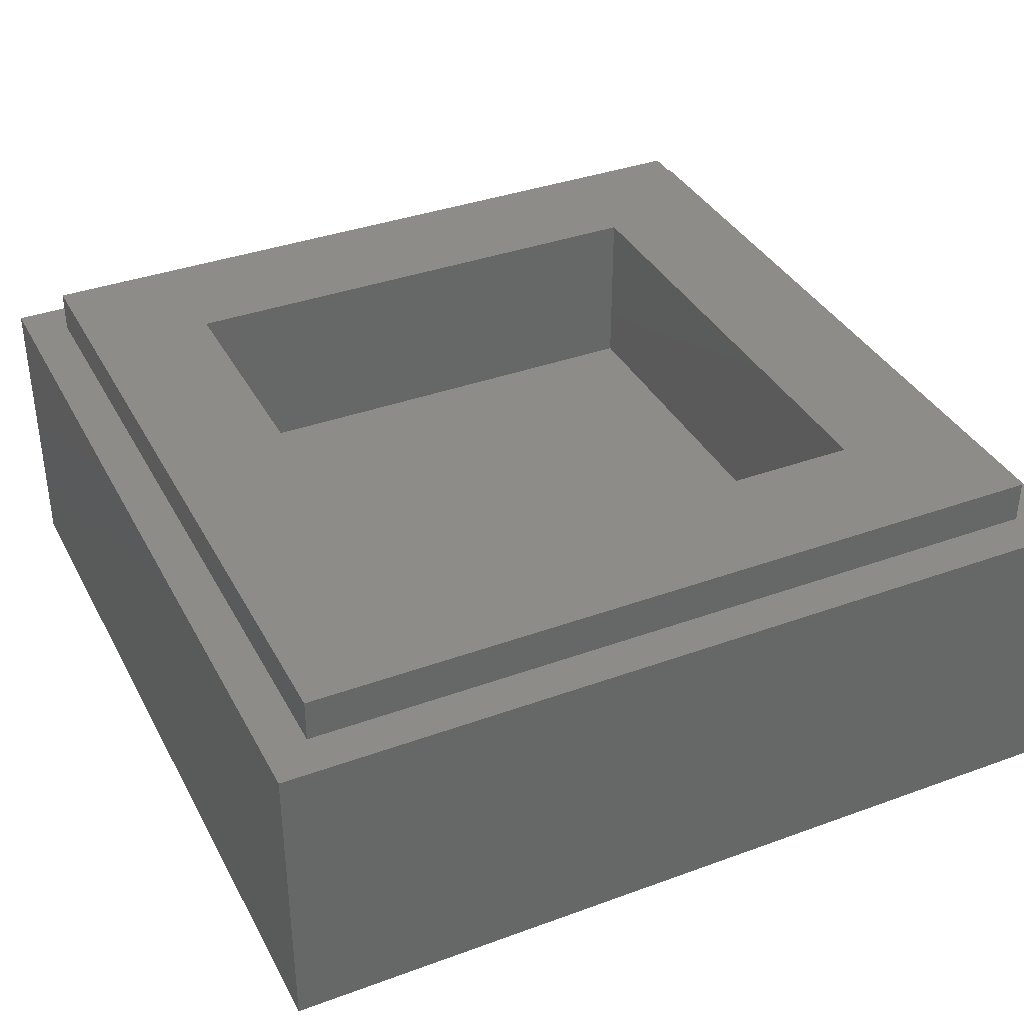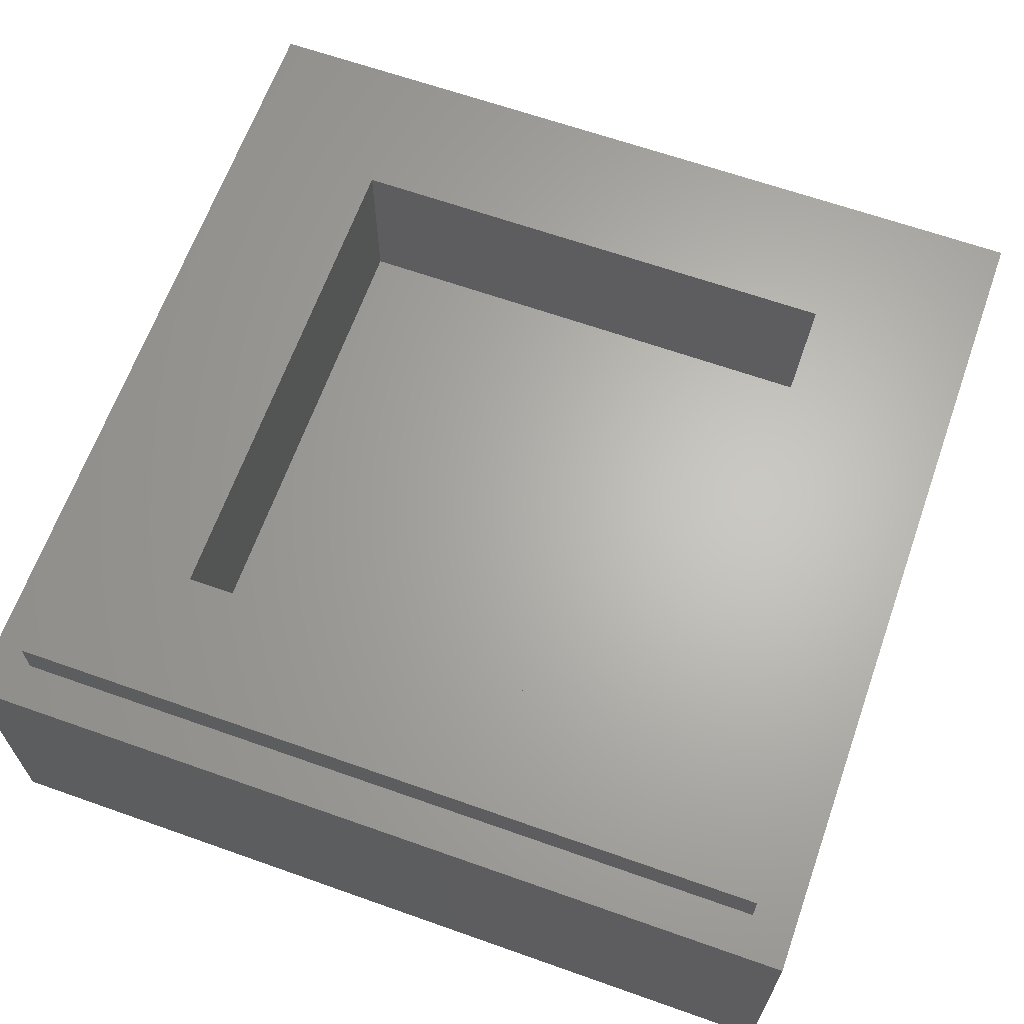
<metadata>
{"format":"stl","ext":"stl","renderer":"f3d","projection":"perspective","resolution":1024,"background":"white","views":[{"elev":36.7,"azim":-25.3,"up":"+Y"},{"elev":64.9,"azim":109.6,"up":"+Y"}]}
</metadata>
<code>
# stl→obj: 377 verts, 750 faces
v 0.4 0 0.4
v 0.2645 0 0.3588
v 0.27 0 0.3533
v 0.3237 0 0.3311
v 0.333 0 0.3311
v 0.2719 0 0.3348
v 0.3098 0 0.3208
v 0.2312 0 0.3292
v 0.1979 0 0.2867
v 0.2053 0 0.2904
v 0.2294 0 0.3163
v -0.1165 0 0.2368
v 0.2338 0 0.3406
v 0.2402 0 0.3503
v -0.4 0 0.4
v 0.2497 0 0.357
v 0.2571 0 0.3607
v 0.3385 0 0.3237
v 0.3404 0 0.3015
v 0.3292 0 0.2793
v 0.32 0 0.2368
v 0.3182 0 0.2238
v 0.3034 0 0.2738
v 0.2996 0 0.2886
v 0.2553 0 0.3052
v 0.2442 0 0.2996
v 0.3182 0 0.2719
v 0.3182 0 0.2386
v 0.2645 0 0.3144
v 0.3014 0 0.3057
v 0.3108 0 0.2719
v 0.3089 0 0.2312
v 0.2349 0 0.3034
v 0.2109 0 0.2867
v 0.2109 0 0.2682
v 0.2164 0 0.2479
v 0.2442 0 0.2238
v 0.2275 0 0.2331
v 0.2812 0 0.222
v 0.3487 0 0.01848
v 0.3052 0 0.2072
v 0.332 0 0.02776
v -0.00276 0 0.04624
v 0.02312 0 0.0444
v 0.00832 0 0.06104
v 0.00464 0 0.06104
v -0.03792 0 0.1831
v -0.016 0 0.185
v -0.1073 0 0.2294
v -0.0962 0 0.2053
v 0.1942 0 0.2793
v 0.00092 0 0.1794
v -0.049 0 0.1535
v -0.04564 0 0.1691
v -0.086 0 0.1683
v -0.08972 0 0.1295
v -0.0934 0 0.1165
v -0.0638 0 0.1073
v -0.05456 0 0.1258
v -0.09712 0 0.111
v -0.11 0 0.08692
v -0.07308 0 0.0962
v -0.09156 0 0.0814
v -0.1082 0 0.0814
v 0.01572 0 0.148
v 0.01944 0 0.1073
v 0.05272 0 0.1147
v 0.05828 0 0.135
v 0.01016 0 0.1628
v 0.07308 0 0.1498
v 0.1887 0 0.2331
v 0.09712 0 0.1498
v 0.1045 0 0.1461
v 0.1955 0 0.2149
v 0.1905 0 0.2534
v 0.1322 0 0.1313
v 0.1434 0 0.1276
v 0.2035 0 0.2053
v -0.03608 0 0.09432
v -0.02684 0 0.08508
v -0.02496 0 0.1202
v -0.03792 0 0.1073
v 0.02868 0 0.09248
v 0.0342 0 0.0888
v 0.04348 0 0.09432
v 0.2201 0 0.1942
v 0.1914 0 0.1313
v 0.2395 0 0.1868
v 0.3024 0 0.0296
v 0.2978 0 0.1998
v 0.2691 0 0.1868
v 0.1988 0 0.111
v 0.1174 0 0.135
v 0.1878 0 0.1258
v 0.1563 0 0.1073
v 0.1656 0 0.1036
v 0.1748 0 0.1091
v 0.197 0 0.1276
v 0.086 0 0.05364
v 0.03608 0 0.04068
v 0.09064 0 -0.1424
v 0.1036 0 -0.1424
v 0.1378 0 0.07952
v 0.1304 0 0.08508
v 0.1212 0 0.08324
v 0.1119 0 0.06288
v 0.1526 0 0.06472
v 0.1026 0 0.05548
v 0.07492 0 0.06104
v 0.06752 0 0.074
v 0.0638 0 0.07212
v 0.04532 0 0.04808
v -0.01016 0 0.03884
v -0.02312 0 0.03328
v -0.0074 0 -0.1406
v -0.03608 0 0.03884
v -0.07952 0 -0.08692
v -0.07028 0 -0.09432
v -0.09712 0 0.03516
v -0.08048 0 0.04256
v -0.01204 0 0.08692
v -0.00276 0 0.0962
v -0.04716 0 0.05548
v -0.0638 0 0.05736
v -0.05456 0 0.06104
v -0.1138 0 0.03328
v -0.1248 0 0.04256
v -0.1554 0 -0.09432
v -0.1369 0 -0.09432
v -0.1378 0 0.05736
v -0.1452 0 0.06288
v -0.1609 0 0.06288
v -0.2257 0 0.0444
v -0.124 0 0.2328
v -0.1119 0 0.1369
v -0.1045 0 0.1461
v -0.1286 0 0.1406
v -0.123 0 0.1276
v -0.1212 0 0.1683
v -0.1026 0 0.1665
v -0.1064 0 0.1757
v -0.1156 0 0.1757
v -0.1452 0 0.1295
v -0.2405 0 0.123
v -0.1646 0 0.1073
v -0.1489 0 0.1128
v -0.1415 0 0.1757
v -0.1321 0 0.2181
v -0.2774 0 0.1517
v -0.1272 0 0.13
v -0.2571 0 0.1424
v -0.1402 0 0.1975
v -0.1683 0 0.06844
v -0.1683 0 0.09804
v -0.2201 0 0.09248
v -0.2201 0 0.06288
v -0.2275 0 0.1054
v -0.2886 0 0.02036
v -0.3052 0 0.02588
v -0.296 0 -0.1239
v -0.2886 0 -0.1221
v -0.3312 0 0.08972
v -0.4 0 -0.4
v -0.3292 0 0.0666
v -0.3274 0 0.1128
v -0.3182 0 0.1332
v -0.3034 0 0.1461
v -0.296 0 0.1517
v 0.00092 0 0.1054
v -0.00092 0 0.1128
v -0.03236 0 0.1165
v -0.01016 0 0.1202
v -0.2479 0 0.08692
v -0.2534 0 0.09988
v -0.2645 0 0.1036
v -0.2738 0 0.0666
v -0.2571 0 0.07028
v -0.2479 0 0.07584
v -0.2978 0 0.07028
v -0.2941 0 0.09988
v -0.3089 0 0.09064
v -0.3108 0 0.08324
v -0.283 0 0.1036
v 0.3524 0 0.01108
v 0.3542 0 -0.00556
v 0.4 0 -0.4
v 0.344 0 -0.02776
v 0.3366 0 -0.0444
v 0.258 0 0.01108
v 0.184 0 0.06844
v 0.173 0 0.06104
v 0.2368 0 -0.02404
v 0.3052 0 -0.09064
v 0.2664 0 -0.2238
v 0.27 0 -0.0592
v 0.2738 0 -0.02036
v 0.2608 0 -0.02404
v 0.2571 0 -0.03144
v 0.3052 0 -0.04808
v 0.307 0 -0.03884
v 0.2996 0 -0.02588
v 0.2904 0 -0.02036
v 0.2682 0 -0.07212
v 0.2553 0 -0.0962
v 0.2664 0 -0.1054
v 0.2848 0 -0.07768
v 0.16 0 0.06104
v 0.2275 0 -0.0592
v 0.2516 0 -0.09988
v 0.259 0 -0.1202
v 0.2442 0 -0.09988
v 0.2516 0 -0.1517
v 0.2839 0 0.02588
v 0.1952 0 0.08508
v -0.01664 0 -0.1387
v -0.06472 0 -0.1073
v -0.03328 0 -0.1461
v -0.0592 0 -0.1369
v -0.05736 0 -0.2164
v -0.04996 0 -0.1905
v -0.0444 0 -0.1665
v -0.05548 0 -0.2275
v -0.05364 0 -0.2349
v -0.05 0 -0.232
v 0.04068 0 -0.2571
v -0.02404 0 -0.2867
v 0.135 0 -0.2479
v 0.1239 0 -0.2423
v 0.1739 0 -0.1702
v 0.185 0 -0.1961
v 0.246 0 -0.1868
v 0.01108 0 -0.1535
v 0.02036 0 -0.1498
v 0.04996 0 -0.2035
v 0.02588 0 -0.1831
v 0.0296 0 -0.1979
v 0.03884 0 -0.2072
v 0.074 0 -0.1535
v 0.02404 0 -0.1517
v 0.08324 0 -0.1461
v 0.1683 0 -0.1554
v 0.1088 0 -0.1461
v 0.1535 0 -0.1443
v 0.1184 0 -0.2331
v 0.1073 0 -0.2035
v 0.07028 0 -0.2127
v 0.05548 0 -0.2368
v 0.1221 0 -0.1591
v 0.135 0 -0.1498
v 0.1128 0 -0.1517
v 0.1628 0 -0.148
v 0.2294 0 -0.07768
v 0.259 0 -0.1831
v 0.2626 0 -0.1498
v 0.2534 0 -0.1535
v 0.2497 0 -0.1813
v 0.1739 0 -0.1868
v 0.1776 0 -0.1961
v 0.1387 0 -0.1831
v 0.1443 0 -0.1961
v 0.1554 0 -0.1868
v 0.1554 0 -0.1831
v 0.185 0 -0.2257
v 0.2405 0 -0.2423
v 0.2405 0 -0.2109
v 0.1887 0 -0.2035
v 0.1517 0 -0.2479
v -0.037 0 -0.2941
v 0.1332 0 -0.1905
v 0.1332 0 -0.1961
v 0.1017 0 -0.1942
v 0.07952 0 -0.1961
v 0.09248 0 -0.1905
v 0.02036 0 -0.2405
v 0.01296 0 -0.2349
v 0.00368 0 -0.2479
v 0.0296 0 -0.2571
v -0.01108 0 -0.2571
v -0.0148 0 -0.2719
v -0.0518 0 -0.2886
v -0.2571 0 -0.2497
v -0.0592 0 -0.2793
v -0.1184 0 -0.2442
v -0.2423 0 -0.2442
v -0.09064 0 -0.1369
v -0.1017 0 -0.1628
v -0.07028 0 -0.1443
v -0.07584 0 -0.1369
v -0.07212 0 -0.2312
v -0.1091 0 -0.2016
v -0.0814 0 -0.1332
v -0.111 0 -0.2331
v -0.1147 0 -0.2423
v -0.06844 0 -0.259
v -0.1202 0 -0.2368
v -0.1628 0 -0.2294
v -0.0888 0 -0.08508
v -0.1369 0 -0.1461
v -0.1443 0 -0.1461
v -0.148 0 -0.1517
v -0.1295 0 -0.1554
v -0.1739 0 -0.148
v -0.1776 0 -0.1258
v -0.2269 0 -0.1535
v -0.2183 0 -0.1739
v -0.1554 0 -0.172
v -0.1239 0 -0.1757
v -0.1572 0 -0.1905
v -0.1591 0 -0.222
v -0.1202 0 -0.2312
v -0.172 0 -0.1091
v -0.2423 0 0.02776
v -0.2682 0 0.01848
v -0.259 0 -0.1276
v -0.1165 0 -0.1054
v -0.09804 0 -0.0888
v -0.1221 0 -0.1054
v -0.2738 0 -0.1221
v -0.2405 0 -0.1406
v -0.1702 0 -0.2127
v -0.216 0 -0.197
v -0.2183 0 -0.2201
v -0.2275 0 -0.2349
v -0.1683 0 -0.2257
v -0.283 0 -0.2497
v -0.3015 0 -0.2423
v -0.3126 0 -0.2294
v -0.3218 0 -0.209
v -0.326 0 -0.184
v -0.3218 0 -0.1591
v -0.3126 0 -0.1387
v -0.3163 0 0.03884
v -0.2479 0 -0.172
v -0.259 0 -0.1665
v -0.2405 0 -0.1924
v -0.2867 0 -0.2035
v -0.2608 0 -0.2053
v -0.2405 0 -0.1961
v -0.2867 0 -0.1702
v -0.3015 0 -0.1813
v -0.3015 0 -0.1942
v -0.2793 0 -0.1646
v 0.0074 0 -0.1868
v -0.00556 0 -0.1794
v 0.00184 0 -0.209
v 0.00924 0 -0.1961
v -0.00924 0 -0.2146
v -0.02404 0 -0.185
v -0.03144 0 -0.1942
v -0.0222 0 -0.2146
v -0.03328 0 -0.2035
v -0.01296 0 -0.1794
v 0.2645 0 -0.1924
v 0.2626 0 -0.2423
v 0.2516 0 -0.2534
v 0.172 0 -0.2405
v 0.2442 0 -0.2534
v 0.36 0.32 0.36
v 0.24 0.32 0.24
v -0.24 0.32 0.24
v -0.36 0.32 0.36
v -0.24 0.32 -0.24
v -0.36 0.32 -0.36
v 0.24 0.32 -0.24
v 0.36 0.32 -0.36
v 0.4 0.28 0.4
v 0.36 0.28 0.36
v -0.36 0.28 0.36
v -0.4 0.28 0.4
v -0.36 0.28 -0.36
v -0.4 0.28 -0.4
v 0.36 0.28 -0.36
v 0.4 0.28 -0.4
v -0.24 0.16 0.24
v 0.24 0.16 0.24
v 0.24 0.16 -0.24
v -0.24 0.16 -0.24
f 1 2 3
f 3 4 1
f 5 1 4
f 3 6 7
f 7 4 3
f 8 9 10
f 10 11 8
f 12 13 14
f 14 15 12
f 15 14 16
f 15 16 17
f 1 17 2
f 15 17 1
f 18 1 5
f 18 19 1
f 19 20 21
f 21 22 19
f 23 24 25
f 25 26 23
f 21 20 27
f 27 28 21
f 29 25 24
f 24 30 29
f 27 31 28
f 28 31 23
f 23 32 28
f 30 7 6
f 6 29 30
f 33 34 35
f 35 26 33
f 35 36 37
f 37 26 35
f 38 37 36
f 37 39 23
f 23 26 37
f 39 32 23
f 22 40 19
f 40 22 41
f 41 42 40
f 43 44 45
f 45 46 43
f 47 48 49
f 49 50 47
f 51 9 48
f 48 52 51
f 13 12 9
f 9 8 13
f 33 11 10
f 10 34 33
f 53 54 55
f 55 56 53
f 56 57 58
f 58 59 56
f 57 60 61
f 61 62 57
f 63 62 61
f 61 64 63
f 65 66 67
f 67 68 65
f 58 57 62
f 52 69 70
f 47 50 55
f 55 54 47
f 59 53 56
f 71 72 73
f 73 74 71
f 75 51 52
f 52 70 75
f 49 48 9
f 9 12 49
f 76 77 78
f 78 73 76
f 79 80 81
f 81 82 79
f 70 69 65
f 65 68 70
f 67 66 83
f 83 84 67
f 85 67 84
f 73 78 74
f 75 70 72
f 72 71 75
f 86 87 88
f 89 90 91
f 91 92 89
f 93 76 73
f 78 77 87
f 87 86 78
f 90 89 42
f 42 41 90
f 94 95 96
f 96 97 94
f 94 87 77
f 77 95 94
f 91 88 87
f 87 98 91
f 98 92 91
f 99 100 101
f 101 102 99
f 103 104 105
f 105 106 103
f 107 103 106
f 106 108 107
f 109 110 111
f 111 112 109
f 99 109 112
f 112 100 99
f 113 100 44
f 44 43 113
f 100 113 114
f 114 115 100
f 114 116 117
f 117 118 114
f 119 117 116
f 116 120 119
f 121 122 81
f 81 80 121
f 116 123 124
f 124 120 116
f 125 124 123
f 126 127 128
f 128 129 126
f 130 131 132
f 132 127 130
f 127 132 133
f 133 128 127
f 12 15 134
f 135 136 137
f 137 138 135
f 139 140 141
f 141 142 139
f 143 144 145
f 145 146 143
f 143 147 144
f 148 134 15
f 15 149 148
f 139 137 136
f 136 140 139
f 150 138 137
f 149 151 152
f 152 148 149
f 153 154 155
f 155 156 153
f 151 144 147
f 147 152 151
f 145 144 157
f 145 157 155
f 155 154 145
f 133 132 153
f 153 156 133
f 158 159 160
f 160 161 158
f 162 15 163
f 163 164 162
f 162 165 15
f 15 165 166
f 15 166 167
f 15 167 168
f 15 168 149
f 169 170 122
f 171 82 81
f 172 81 122
f 122 170 172
f 173 174 175
f 175 176 173
f 173 176 177
f 177 178 173
f 179 180 181
f 181 182 179
f 176 183 180
f 180 179 176
f 175 183 176
f 19 40 184
f 184 1 19
f 1 184 185
f 185 186 1
f 187 188 186
f 186 185 187
f 189 190 191
f 191 192 189
f 193 194 186
f 186 188 193
f 195 196 197
f 197 198 195
f 199 200 201
f 201 202 199
f 195 199 202
f 202 196 195
f 203 204 205
f 205 206 203
f 192 191 207
f 207 208 192
f 195 203 206
f 206 199 195
f 209 210 205
f 205 204 209
f 102 208 108
f 108 99 102
f 210 209 211
f 211 212 210
f 108 208 207
f 207 107 108
f 189 213 214
f 214 190 189
f 213 89 92
f 92 214 213
f 215 118 216
f 216 217 215
f 218 219 220
f 220 221 218
f 219 222 223
f 223 224 219
f 225 226 227
f 227 228 225
f 224 220 219
f 218 221 217
f 217 216 218
f 212 229 230
f 230 231 212
f 118 215 115
f 115 114 118
f 232 233 115
f 233 101 100
f 100 115 233
f 234 235 236
f 236 237 234
f 235 234 238
f 238 239 235
f 240 233 239
f 239 238 240
f 240 101 233
f 212 211 241
f 241 229 212
f 102 242 243
f 243 208 102
f 244 245 246
f 246 247 244
f 248 249 242
f 242 250 248
f 243 251 252
f 252 208 243
f 249 243 242
f 251 241 211
f 211 252 251
f 253 254 255
f 255 256 253
f 257 258 230
f 230 229 257
f 256 255 212
f 212 231 256
f 259 260 261
f 261 262 259
f 263 264 265
f 265 266 263
f 186 267 227
f 227 226 186
f 163 186 268
f 260 259 269
f 269 270 260
f 245 271 272
f 272 246 245
f 273 272 271
f 247 225 228
f 228 244 247
f 274 275 276
f 276 277 274
f 225 277 226
f 278 279 276
f 279 226 277
f 277 276 279
f 268 186 226
f 280 281 163
f 163 268 280
f 280 282 283
f 283 284 280
f 285 286 287
f 287 288 285
f 289 287 286
f 286 290 289
f 291 285 288
f 290 292 289
f 289 292 293
f 293 294 289
f 294 293 283
f 283 282 294
f 283 295 296
f 296 284 283
f 119 126 297
f 297 117 119
f 298 299 300
f 300 301 298
f 302 303 304
f 304 305 302
f 301 300 306
f 306 307 301
f 306 308 307
f 308 309 310
f 310 307 308
f 309 296 295
f 295 310 309
f 311 312 313
f 313 314 311
f 312 311 128
f 128 133 312
f 315 316 129
f 129 317 315
f 316 297 126
f 126 129 316
f 318 314 313
f 313 158 161
f 161 318 313
f 311 314 319
f 319 303 311
f 319 304 303
f 320 302 305
f 305 321 320
f 321 322 320
f 322 323 324
f 324 320 322
f 323 284 296
f 296 324 323
f 284 281 280
f 163 281 325
f 163 325 326
f 163 326 327
f 163 327 328
f 329 330 164
f 164 163 329
f 163 328 329
f 330 331 332
f 332 164 330
f 331 160 159
f 159 332 331
f 333 334 335
f 335 336 337
f 337 338 335
f 336 339 340
f 340 341 336
f 334 339 336
f 336 335 334
f 334 342 339
f 343 344 345
f 345 346 343
f 347 348 349
f 349 350 347
f 351 350 349
f 348 347 345
f 345 352 348
f 344 352 345
f 253 353 254
f 353 194 193
f 193 254 353
f 186 194 354
f 186 354 355
f 264 263 356
f 356 357 264
f 186 355 357
f 357 356 267
f 267 186 357
f 266 265 231
f 231 230 266
f 2 17 16
f 16 3 2
f 6 14 13
f 13 29 6
f 33 26 25
f 25 11 33
f 36 75 71
f 71 38 36
f 25 29 8
f 8 11 25
f 8 29 13
f 6 3 16
f 16 14 6
f 20 19 30
f 30 24 20
f 31 27 24
f 24 23 31
f 20 24 27
f 7 30 19
f 18 4 7
f 7 19 18
f 5 4 18
f 38 74 86
f 86 37 38
f 86 74 78
f 61 146 131
f 131 64 61
f 37 88 91
f 91 39 37
f 28 32 21
f 22 21 32
f 32 41 22
f 41 32 39
f 39 90 41
f 90 39 91
f 88 37 86
f 74 38 71
f 35 51 75
f 75 36 35
f 34 51 35
f 34 10 9
f 9 51 34
f 150 146 61
f 61 138 150
f 143 146 150
f 150 137 143
f 154 132 131
f 131 146 154
f 126 119 127
f 69 52 48
f 48 54 69
f 47 54 48
f 53 69 54
f 81 172 69
f 69 53 81
f 104 103 95
f 95 77 104
f 122 46 45
f 45 83 122
f 100 112 84
f 84 83 100
f 72 70 68
f 68 73 72
f 73 68 67
f 67 93 73
f 96 95 103
f 103 107 96
f 96 190 214
f 214 97 96
f 191 190 96
f 96 207 191
f 97 214 92
f 92 94 97
f 94 92 98
f 98 87 94
f 207 96 107
f 76 104 77
f 105 104 76
f 76 93 105
f 105 110 106
f 67 110 105
f 105 93 67
f 99 108 109
f 85 111 110
f 110 67 85
f 110 109 108
f 108 106 110
f 111 85 84
f 84 112 111
f 123 113 43
f 43 80 123
f 83 45 44
f 44 100 83
f 123 116 114
f 114 113 123
f 62 63 124
f 124 125 62
f 58 62 79
f 79 82 58
f 63 119 120
f 120 124 63
f 64 119 63
f 127 119 64
f 64 130 127
f 301 286 285
f 285 298 301
f 130 64 131
f 145 154 146
f 153 132 154
f 142 152 147
f 147 139 142
f 60 138 61
f 138 60 57
f 57 135 138
f 50 148 152
f 152 141 50
f 49 134 148
f 148 50 49
f 12 134 49
f 141 140 55
f 55 50 141
f 136 56 55
f 55 140 136
f 56 136 135
f 135 57 56
f 137 139 147
f 147 143 137
f 152 142 141
f 332 159 179
f 179 164 332
f 178 156 155
f 155 173 178
f 313 312 176
f 176 158 313
f 133 156 178
f 286 301 307
f 307 290 286
f 173 155 157
f 157 174 173
f 309 308 320
f 320 324 309
f 164 179 182
f 182 162 164
f 183 151 149
f 149 167 183
f 168 167 149
f 172 170 65
f 65 69 172
f 170 169 66
f 66 65 170
f 122 83 66
f 66 169 122
f 46 122 121
f 80 43 46
f 46 121 80
f 80 79 125
f 125 123 80
f 62 125 79
f 82 171 59
f 59 58 82
f 59 171 81
f 81 53 59
f 174 157 144
f 144 175 174
f 151 183 175
f 175 144 151
f 133 178 177
f 177 312 133
f 177 176 312
f 158 176 179
f 179 159 158
f 162 182 181
f 166 165 180
f 180 167 166
f 181 180 165
f 165 162 181
f 180 183 167
f 184 40 42
f 42 201 184
f 199 193 188
f 188 200 199
f 244 227 260
f 260 270 244
f 212 255 254
f 254 210 212
f 210 254 205
f 205 254 193
f 193 206 205
f 197 196 189
f 189 192 197
f 206 193 199
f 200 188 187
f 187 201 200
f 185 184 201
f 201 187 185
f 198 197 192
f 192 208 198
f 198 204 203
f 203 195 198
f 204 198 209
f 343 235 232
f 232 344 343
f 209 252 211
f 198 208 252
f 252 209 198
f 196 202 213
f 213 189 196
f 89 213 202
f 202 201 89
f 42 89 201
f 218 216 288
f 288 287 218
f 216 118 316
f 316 291 216
f 224 294 282
f 282 279 224
f 232 115 344
f 352 344 115
f 115 215 352
f 346 236 235
f 235 343 346
f 101 240 250
f 250 102 101
f 239 233 232
f 232 235 239
f 274 247 237
f 237 275 274
f 257 229 262
f 262 261 257
f 242 102 250
f 243 262 241
f 241 251 243
f 229 241 262
f 356 263 260
f 260 267 356
f 266 230 258
f 258 263 266
f 237 247 234
f 228 227 244
f 258 260 263
f 272 273 238
f 238 234 272
f 271 248 273
f 273 248 250
f 250 240 273
f 238 273 240
f 234 247 246
f 246 272 234
f 225 247 274
f 274 277 225
f 345 275 237
f 237 236 345
f 278 276 345
f 345 347 278
f 226 282 280
f 280 268 226
f 279 282 226
f 223 294 224
f 223 222 289
f 289 294 223
f 290 307 310
f 310 292 290
f 219 289 222
f 287 289 219
f 219 218 287
f 288 216 291
f 295 293 292
f 292 310 295
f 283 293 295
f 303 300 299
f 299 311 303
f 296 309 324
f 337 284 323
f 323 338 337
f 308 306 302
f 302 320 308
f 300 303 302
f 302 306 300
f 128 311 299
f 299 129 128
f 299 298 317
f 317 129 299
f 315 317 298
f 298 285 315
f 291 316 315
f 315 285 291
f 117 297 316
f 316 118 117
f 321 305 335
f 335 338 321
f 322 321 338
f 338 323 322
f 326 325 336
f 336 327 326
f 341 328 327
f 327 336 341
f 161 160 342
f 342 318 161
f 314 318 342
f 342 334 314
f 304 334 333
f 319 314 334
f 334 304 319
f 304 333 335
f 335 305 304
f 337 325 281
f 281 284 337
f 337 336 325
f 329 341 340
f 340 330 329
f 329 328 341
f 330 340 339
f 339 331 330
f 331 339 342
f 342 160 331
f 217 221 352
f 352 215 217
f 346 345 236
f 275 345 276
f 278 350 224
f 224 279 278
f 347 350 278
f 351 220 224
f 224 350 351
f 351 349 220
f 220 349 348
f 348 221 220
f 348 352 221
f 353 231 265
f 265 194 353
f 194 265 264
f 264 354 194
f 264 357 355
f 355 354 264
f 253 256 231
f 231 353 253
f 258 257 261
f 261 260 258
f 249 259 262
f 262 243 249
f 267 260 227
f 248 271 269
f 269 259 248
f 271 245 269
f 270 269 245
f 245 244 270
f 248 259 249
f 358 359 360
f 358 360 361
f 361 360 362
f 361 362 363
f 363 362 364
f 363 364 365
f 365 364 359
f 365 359 358
f 366 367 368
f 366 368 369
f 369 368 370
f 369 370 371
f 371 370 372
f 371 372 373
f 373 372 367
f 373 367 366
f 369 15 1
f 369 1 366
f 371 163 15
f 371 15 369
f 373 186 163
f 373 163 371
f 366 1 186
f 366 186 373
f 374 375 376
f 374 376 377
f 374 360 359
f 374 359 375
f 377 362 360
f 377 360 374
f 376 364 362
f 376 362 377
f 375 359 364
f 375 364 376
f 361 368 367
f 361 367 358
f 363 370 368
f 363 368 361
f 365 372 370
f 365 370 363
f 358 367 372
f 358 372 365

</code>
